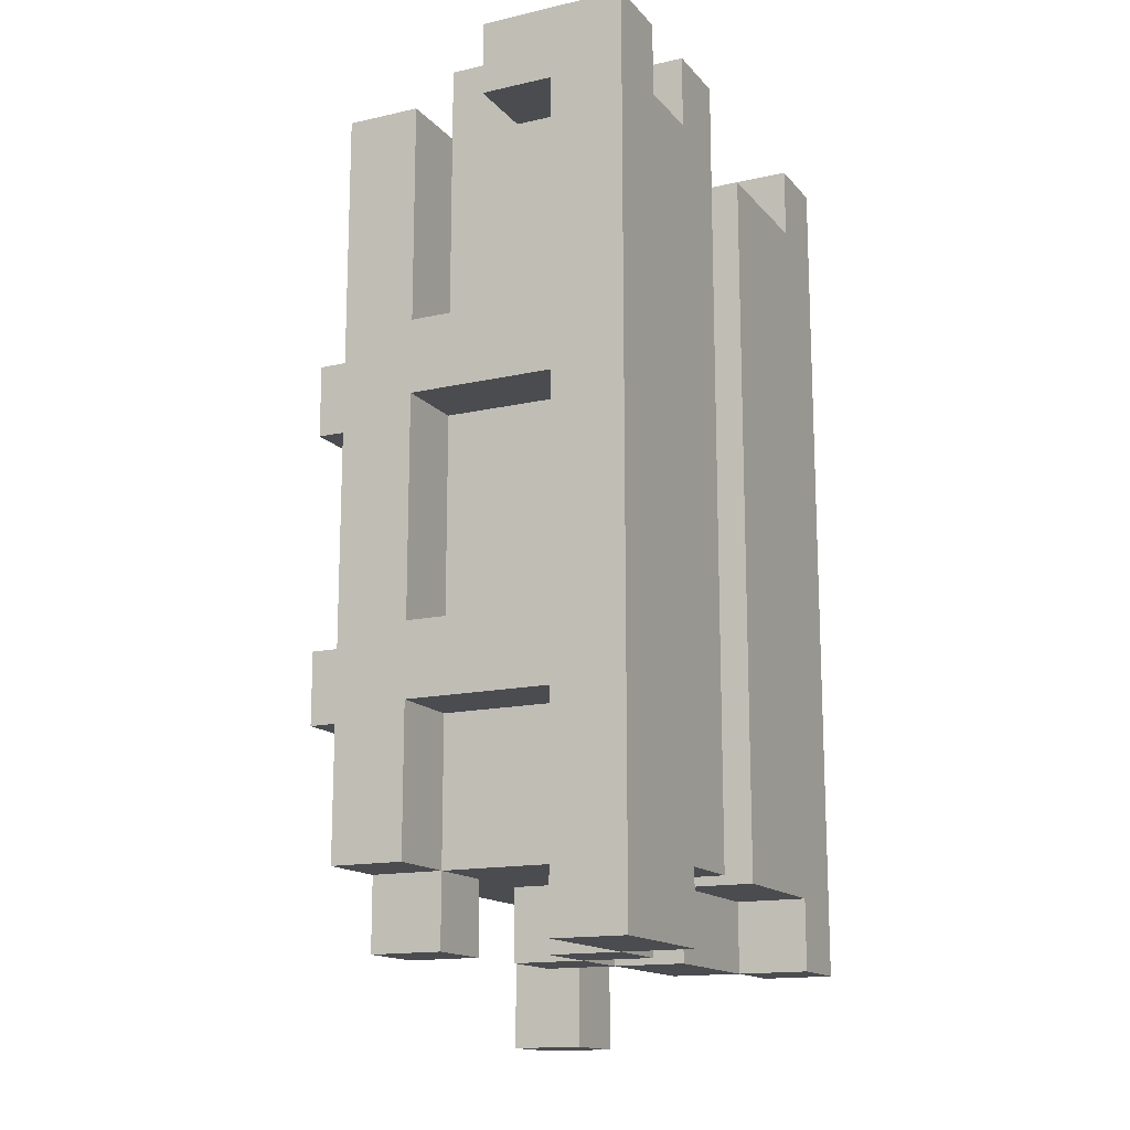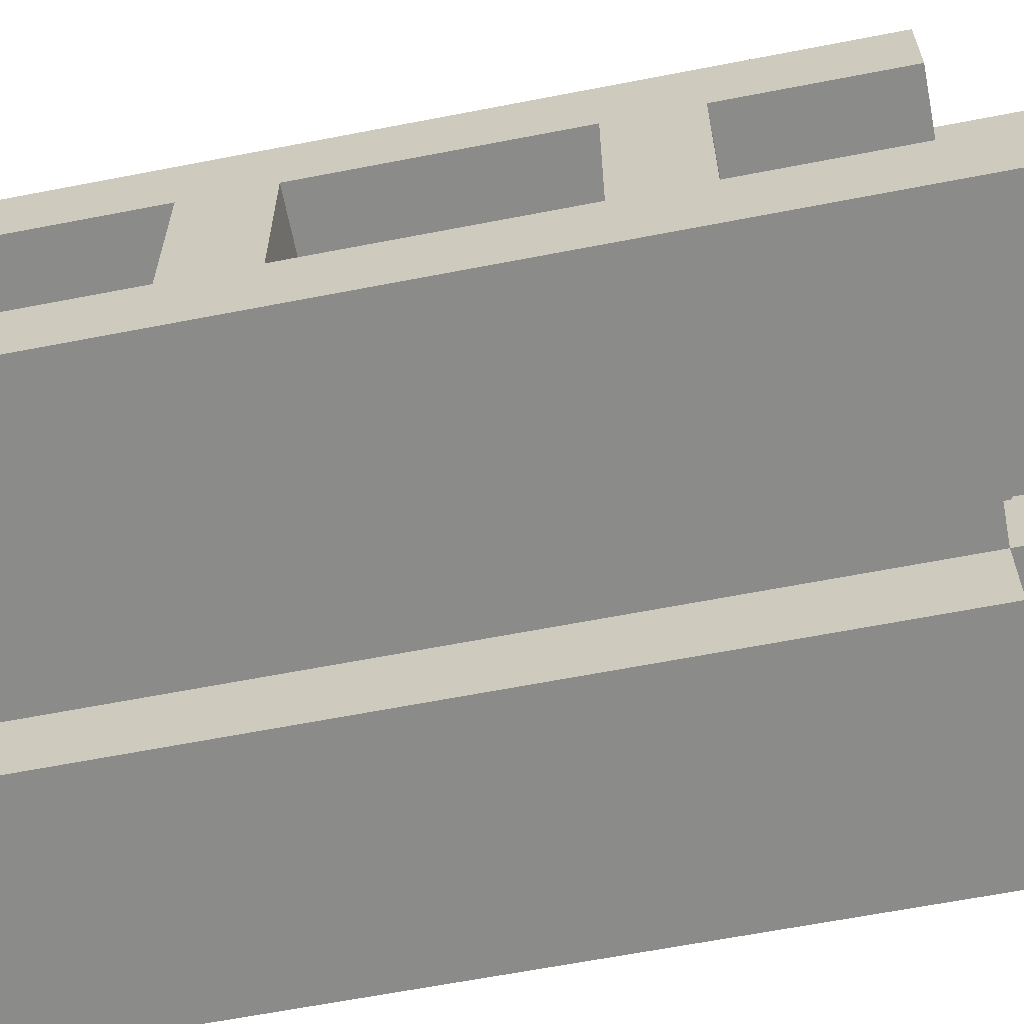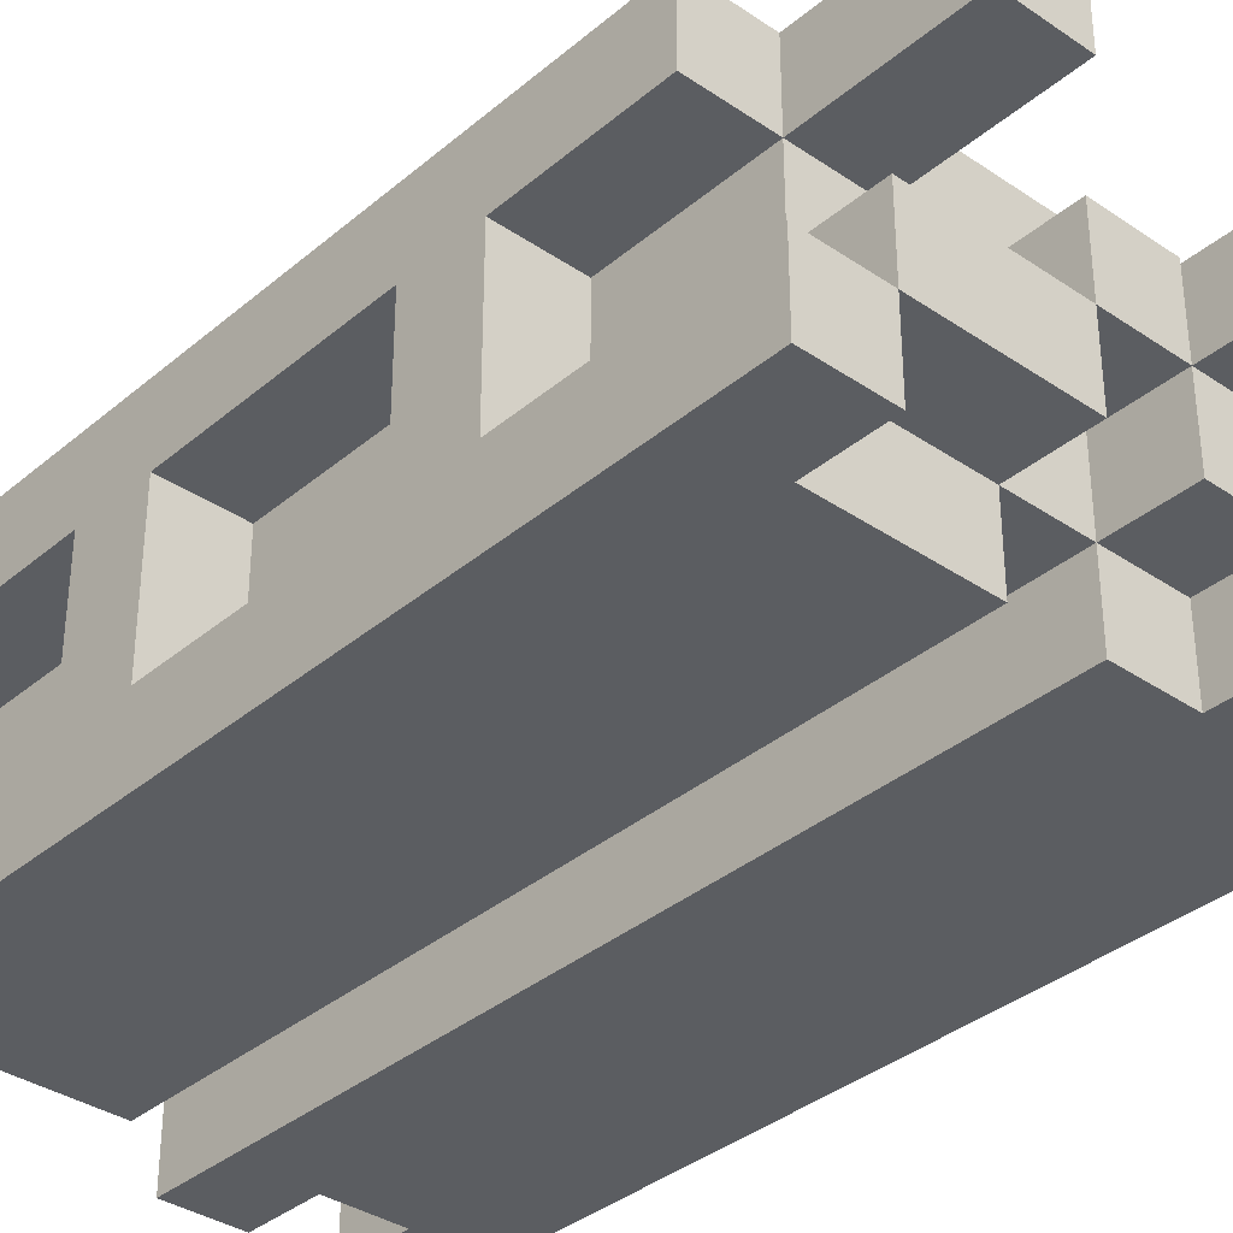
<metadata>
{"format":"obj","ext":"obj","renderer":"f3d","projection":"perspective","resolution":1024,"background":"white","views":[{"elev":-15.0,"azim":-64.1,"up":"+Z"},{"elev":-63.7,"azim":101.1,"up":"+Y"},{"elev":-35.4,"azim":138.0,"up":"+Y"}]}
</metadata>
<code>
o
v -1.4 0 1.9
v -1.4 0 1.5
v -1.4 0 1.4
v -1.4 0 1.1
v -1.4 0 1
v -1.4 0 0.7
v -1.4 0.1 1.8
v -1.4 0.1 1.5
v -1.4 0.1 1.4
v -1.4 0.1 1.1
v -1.4 0.1 1
v -1.4 0.1 0.7
v -1.4 0.2 1.9
v -1.4 0.2 1.8
v -1.4 0.3 1.8
v -1.4 0.3 1.5
v -1.4 0.3 1.4
v -1.4 0.3 1.1
v -1.4 0.3 1
v -1.4 0.3 0.8
v -1.4 0.4 1.8
v -1.4 0.4 1.5
v -1.4 0.4 1.4
v -1.4 0.4 1.1
v -1.4 0.4 1
v -1.4 0.4 0.8
v -1.3 0.1 1.8
v -1.3 0.1 1.5
v -1.3 0.1 1.4
v -1.3 0.1 1.1
v -1.3 0.1 1
v -1.3 0.1 0.8
v -1.3 0.2 1.9
v -1.3 0.2 1.8
v -1.3 0.3 1.9
v -1.3 0.3 1.8
v -1.3 0.3 1.5
v -1.3 0.3 1.4
v -1.3 0.3 1.1
v -1.3 0.3 1
v -1.3 0.3 0.8
v -1.3 0.3 0.7
v -1.3 0.4 1.5
v -1.3 0.4 1.4
v -1.3 0.4 1.1
v -1.3 0.4 1
v -1.3 0.4 0.8
v -1.3 0.4 0.7
v -1.3 0.5 1.5
v -1.3 0.5 1.4
v -1.3 0.5 1.1
v -1.3 0.5 1
v -1.2 0 1.9
v -1.2 0 1.8
v -1.2 0.1 0.8
v -1.2 0.1 0.7
v -1.2 0.2 1.9
v -1.2 0.2 1.8
v -1.2 0.2 0.8
v -1.2 0.2 0.7
v -1.1 0.2 0.8
v -1.1 0.2 0.7
v -1.1 0.3 1.9
v -1.1 0.3 1.8
v -1.1 0.3 0.8
v -1.1 0.3 0.7
v -1.1 0.4 1.9
v -1.1 0.4 1.8
v -1 0 1.8
v -1 0 0.8
v -1 0.1 1.9
v -1 0.1 1.8
v -1 0.1 0.8
v -1 0.1 0.7
v -1 0.2 1.9
v -1 0.2 1.8
v -1 0.2 0.8
v -1 0.2 0.7
v -0.9 0.3 1.9
v -0.9 0.3 1.8
v -0.9 0.3 0.8
v -0.9 0.3 0.6
v -0.9 0.4 1.9
v -0.9 0.4 1.8
v -0.9 0.4 0.8
v -0.9 0.4 0.6
v -0.8 0 1.9
v -0.8 0 1.8
v -0.8 0 0.8
v -0.8 0 0.7
v -0.8 0.1 1.9
v -0.8 0.1 1.8
v -0.8 0.1 0.8
v -0.8 0.1 0.7
v -1.3 0 1.9
v -1.3 0 1.8
v -1.3 0.2 1.9
v -1.3 0.2 1.8
v -1.2 0 0.8
v -1.2 0 0.7
v -1.2 0.1 0.8
v -1.2 0.1 0.7
v -1.2 0.3 0.8
v -1.2 0.3 0.7
v -1.2 0.4 0.8
v -1.2 0.4 0.7
v -1.1 0 1.9
v -1.1 0 0.8
v -1.1 0.1 1.8
v -1.1 0.1 0.8
v -1.1 0.1 0.7
v -1.1 0.2 0.8
v -1.1 0.2 0.7
v -1.1 0.3 1.9
v -1.1 0.3 1.8
v -1 0.2 0.8
v -1 0.2 0.7
v -1 0.3 1.9
v -1 0.3 1.8
v -1 0.3 0.8
v -1 0.3 0.7
v -1 0.4 1.9
v -1 0.4 1.8
v -0.9 0.1 1.9
v -0.9 0.1 1.8
v -0.9 0.2 1.9
v -0.9 0.2 1.8
v -0.8 0.1 1.8
v -0.8 0.1 1.5
v -0.8 0.1 1.4
v -0.8 0.1 1.1
v -0.8 0.1 1
v -0.8 0.1 0.7
v -0.8 0.2 0.8
v -0.8 0.2 0.7
v -0.8 0.3 1.9
v -0.8 0.3 1.8
v -0.8 0.3 1.5
v -0.8 0.3 1.4
v -0.8 0.3 1.1
v -0.8 0.3 1
v -0.8 0.3 0.8
v -0.8 0.3 0.6
v -0.8 0.4 1.9
v -0.8 0.4 1.8
v -0.8 0.4 1.5
v -0.8 0.4 1.4
v -0.8 0.4 1.1
v -0.8 0.4 1
v -0.8 0.4 0.8
v -0.8 0.4 0.6
v -0.8 0.5 1.5
v -0.8 0.5 1.4
v -0.8 0.5 1.1
v -0.8 0.5 1
v -0.7 0 1.9
v -0.7 0 1.5
v -0.7 0 1.4
v -0.7 0 1.1
v -0.7 0 1
v -0.7 0 0.7
v -0.7 0.1 1.9
v -0.7 0.1 1.5
v -0.7 0.1 1.4
v -0.7 0.1 1.1
v -0.7 0.1 1
v -0.7 0.1 0.7
v -0.7 0.3 1.8
v -0.7 0.3 1.5
v -0.7 0.3 1.4
v -0.7 0.3 1.1
v -0.7 0.3 1
v -0.7 0.3 0.8
v -0.7 0.4 1.8
v -0.7 0.4 1.5
v -0.7 0.4 1.4
v -0.7 0.4 1.1
v -0.7 0.4 1
v -0.7 0.4 0.8
v -1.4 0 1.9
v -1.4 0.2 1.9
v -1.3 0 1.9
v -1.3 0.2 1.9
v -1.3 0.3 1.9
v -1.2 0 1.9
v -1.2 0.2 1.9
v -1.1 0 1.9
v -1.1 0.3 1.9
v -1.1 0.4 1.9
v -1 0.1 1.9
v -1 0.2 1.9
v -1 0.3 1.9
v -1 0.4 1.9
v -0.9 0.1 1.9
v -0.9 0.2 1.9
v -0.9 0.3 1.9
v -0.9 0.4 1.9
v -0.8 0 1.9
v -0.8 0.1 1.9
v -0.8 0.3 1.9
v -0.8 0.4 1.9
v -0.7 0 1.9
v -0.7 0.1 1.9
v -1.4 0.3 1.8
v -1.4 0.4 1.8
v -1.3 0 1.8
v -1.3 0.2 1.8
v -1.3 0.3 1.8
v -1.2 0 1.8
v -1.2 0.2 1.8
v -1.1 0.1 1.8
v -1.1 0.3 1.8
v -1.1 0.4 1.8
v -1 0 1.8
v -1 0.1 1.8
v -1 0.2 1.8
v -1 0.3 1.8
v -1 0.4 1.8
v -0.9 0.1 1.8
v -0.9 0.2 1.8
v -0.9 0.3 1.8
v -0.9 0.4 1.8
v -0.8 0 1.8
v -0.8 0.1 1.8
v -0.8 0.3 1.8
v -0.8 0.4 1.8
v -0.7 0.3 1.8
v -0.7 0.4 1.8
v -1.4 0.1 1.5
v -1.4 0.3 1.5
v -1.3 0.1 1.5
v -1.3 0.3 1.5
v -1.3 0.4 1.5
v -1.3 0.5 1.5
v -0.8 0.1 1.5
v -0.8 0.3 1.5
v -0.8 0.4 1.5
v -0.8 0.5 1.5
v -0.7 0.1 1.5
v -0.7 0.3 1.5
v -1.4 0.1 1.1
v -1.4 0.3 1.1
v -1.3 0.1 1.1
v -1.3 0.3 1.1
v -1.3 0.4 1.1
v -1.3 0.5 1.1
v -0.8 0.1 1.1
v -0.8 0.3 1.1
v -0.8 0.4 1.1
v -0.8 0.5 1.1
v -0.7 0.1 1.1
v -0.7 0.3 1.1
v -1.4 0.1 1.8
v -1.4 0.2 1.8
v -1.3 0.1 1.8
v -1.3 0.2 1.8
v -1.4 0.1 1.4
v -1.4 0.3 1.4
v -1.3 0.1 1.4
v -1.3 0.3 1.4
v -1.3 0.4 1.4
v -1.3 0.5 1.4
v -0.8 0.1 1.4
v -0.8 0.3 1.4
v -0.8 0.4 1.4
v -0.8 0.5 1.4
v -0.7 0.1 1.4
v -0.7 0.3 1.4
v -1.4 0.1 1
v -1.4 0.3 1
v -1.3 0.1 1
v -1.3 0.3 1
v -1.3 0.4 1
v -1.3 0.5 1
v -0.8 0.1 1
v -0.8 0.3 1
v -0.8 0.4 1
v -0.8 0.5 1
v -0.7 0.1 1
v -0.7 0.3 1
v -1.4 0.3 0.8
v -1.4 0.4 0.8
v -1.3 0.1 0.8
v -1.3 0.3 0.8
v -1.3 0.4 0.8
v -1.2 0 0.8
v -1.2 0.1 0.8
v -1.2 0.2 0.8
v -1.2 0.3 0.8
v -1.2 0.4 0.8
v -1.1 0 0.8
v -1.1 0.1 0.8
v -1.1 0.2 0.8
v -1.1 0.3 0.8
v -1 0 0.8
v -1 0.1 0.8
v -1 0.2 0.8
v -1 0.3 0.8
v -0.9 0.3 0.8
v -0.9 0.4 0.8
v -0.8 0 0.8
v -0.8 0.1 0.8
v -0.8 0.2 0.8
v -0.8 0.3 0.8
v -0.8 0.4 0.8
v -0.7 0.3 0.8
v -0.7 0.4 0.8
v -1.4 0 0.7
v -1.4 0.1 0.7
v -1.3 0.3 0.7
v -1.3 0.4 0.7
v -1.2 0 0.7
v -1.2 0.1 0.7
v -1.2 0.2 0.7
v -1.2 0.3 0.7
v -1.2 0.4 0.7
v -1.1 0.1 0.7
v -1.1 0.2 0.7
v -1.1 0.3 0.7
v -1 0.1 0.7
v -1 0.2 0.7
v -1 0.3 0.7
v -0.8 0 0.7
v -0.8 0.1 0.7
v -0.8 0.2 0.7
v -0.7 0 0.7
v -0.7 0.1 0.7
v -0.9 0.3 0.6
v -0.9 0.4 0.6
v -0.8 0.3 0.6
v -0.8 0.4 0.6
v -1.4 0 1.9
v -1.3 0 1.9
v -1.2 0 1.9
v -1.1 0 1.9
v -0.8 0 1.9
v -0.7 0 1.9
v -1.3 0 1.8
v -1.2 0 1.8
v -1 0 1.8
v -0.8 0 1.8
v -1.4 0 1.5
v -1.3 0 1.5
v -0.8 0 1.5
v -0.7 0 1.5
v -1.4 0 1.4
v -1.3 0 1.4
v -0.8 0 1.4
v -0.7 0 1.4
v -1.4 0 1.1
v -1.3 0 1.1
v -0.8 0 1.1
v -0.7 0 1.1
v -1.4 0 1
v -1.3 0 1
v -0.8 0 1
v -0.7 0 1
v -1.2 0 0.8
v -1.1 0 0.8
v -1 0 0.8
v -0.8 0 0.8
v -1.4 0 0.7
v -1.2 0 0.7
v -0.8 0 0.7
v -0.7 0 0.7
v -1 0.1 1.9
v -0.9 0.1 1.9
v -1.1 0.1 1.8
v -1 0.1 1.8
v -0.9 0.1 1.8
v -1.2 0.1 0.8
v -1.1 0.1 0.8
v -1 0.1 0.8
v -0.8 0.1 0.8
v -1.2 0.1 0.7
v -1.1 0.1 0.7
v -1 0.1 0.7
v -0.8 0.1 0.7
v -1.3 0.2 1.9
v -1.2 0.2 1.9
v -1.3 0.2 1.8
v -1.2 0.2 1.8
v -1.1 0.2 0.8
v -1 0.2 0.8
v -1.1 0.2 0.7
v -1 0.2 0.7
v -1.1 0.3 1.9
v -1 0.3 1.9
v -0.9 0.3 1.9
v -0.8 0.3 1.9
v -1.4 0.3 1.8
v -1.3 0.3 1.8
v -1.1 0.3 1.8
v -1 0.3 1.8
v -0.9 0.3 1.8
v -0.8 0.3 1.8
v -0.7 0.3 1.8
v -1.4 0.3 1.5
v -1.3 0.3 1.5
v -0.8 0.3 1.5
v -0.7 0.3 1.5
v -1.4 0.3 1.4
v -1.3 0.3 1.4
v -0.8 0.3 1.4
v -0.7 0.3 1.4
v -1.4 0.3 1.1
v -1.3 0.3 1.1
v -0.8 0.3 1.1
v -0.7 0.3 1.1
v -1.4 0.3 1
v -1.3 0.3 1
v -0.8 0.3 1
v -0.7 0.3 1
v -1.4 0.3 0.8
v -1.3 0.3 0.8
v -1.2 0.3 0.8
v -0.9 0.3 0.8
v -0.8 0.3 0.8
v -0.7 0.3 0.8
v -1.3 0.3 0.7
v -1.2 0.3 0.7
v -0.9 0.3 0.6
v -0.8 0.3 0.6
v -0.8 0.1 1.9
v -0.7 0.1 1.9
v -1.4 0.1 1.8
v -1.3 0.1 1.8
v -0.8 0.1 1.8
v -1.4 0.1 1.5
v -1.3 0.1 1.5
v -0.8 0.1 1.5
v -0.7 0.1 1.5
v -1.4 0.1 1.4
v -1.3 0.1 1.4
v -0.8 0.1 1.4
v -0.7 0.1 1.4
v -1.4 0.1 1.1
v -1.3 0.1 1.1
v -0.8 0.1 1.1
v -0.7 0.1 1.1
v -1.4 0.1 1
v -1.3 0.1 1
v -0.8 0.1 1
v -0.7 0.1 1
v -1.3 0.1 0.8
v -1.2 0.1 0.8
v -1.4 0.1 0.7
v -1.2 0.1 0.7
v -0.8 0.1 0.7
v -0.7 0.1 0.7
v -1.4 0.2 1.9
v -1.3 0.2 1.9
v -1 0.2 1.9
v -0.9 0.2 1.9
v -1.4 0.2 1.8
v -1.3 0.2 1.8
v -1 0.2 1.8
v -0.9 0.2 1.8
v -1.2 0.2 0.8
v -1.1 0.2 0.8
v -1 0.2 0.8
v -0.8 0.2 0.8
v -1.2 0.2 0.7
v -1.1 0.2 0.7
v -1 0.2 0.7
v -0.8 0.2 0.7
v -1.3 0.3 1.9
v -1.1 0.3 1.9
v -1.3 0.3 1.8
v -1.1 0.3 1.8
v -1.1 0.3 0.8
v -1 0.3 0.8
v -1.1 0.3 0.7
v -1 0.3 0.7
v -1.1 0.4 1.9
v -1 0.4 1.9
v -0.9 0.4 1.9
v -0.8 0.4 1.9
v -1.4 0.4 1.8
v -1.1 0.4 1.8
v -1 0.4 1.8
v -0.9 0.4 1.8
v -0.8 0.4 1.8
v -0.7 0.4 1.8
v -1.4 0.4 1.5
v -1.3 0.4 1.5
v -0.8 0.4 1.5
v -0.7 0.4 1.5
v -1.4 0.4 1.4
v -1.3 0.4 1.4
v -0.8 0.4 1.4
v -0.7 0.4 1.4
v -1.4 0.4 1.1
v -1.3 0.4 1.1
v -0.8 0.4 1.1
v -0.7 0.4 1.1
v -1.4 0.4 1
v -1.3 0.4 1
v -0.8 0.4 1
v -0.7 0.4 1
v -1.4 0.4 0.8
v -1.3 0.4 0.8
v -1.2 0.4 0.8
v -0.9 0.4 0.8
v -0.8 0.4 0.8
v -0.7 0.4 0.8
v -1.3 0.4 0.7
v -1.2 0.4 0.7
v -0.9 0.4 0.6
v -0.8 0.4 0.6
v -1.3 0.5 1.5
v -0.8 0.5 1.5
v -1.3 0.5 1.4
v -0.8 0.5 1.4
v -1.3 0.5 1.1
v -0.8 0.5 1.1
v -1.3 0.5 1
v -0.8 0.5 1
f 7 2 1
f 8 3 2
f 8 2 7
f 9 4 3
f 9 3 8
f 10 5 4
f 10 4 9
f 11 6 5
f 11 5 10
f 12 6 11
f 13 7 1
f 14 7 13
f 16 9 8
f 17 9 16
f 18 11 10
f 19 11 18
f 21 16 15
f 22 17 16
f 22 16 21
f 23 18 17
f 23 17 22
f 24 19 18
f 24 18 23
f 25 20 19
f 25 19 24
f 26 20 25
f 34 28 27
f 35 34 33
f 36 28 34
f 36 34 35
f 37 28 36
f 38 30 29
f 39 30 38
f 40 32 31
f 41 32 40
f 47 42 41
f 48 42 47
f 49 44 43
f 50 44 49
f 51 46 45
f 52 46 51
f 57 54 53
f 58 54 57
f 59 56 55
f 60 56 59
f 65 62 61
f 66 62 65
f 67 64 63
f 68 64 67
f 72 70 69
f 73 70 72
f 75 72 71
f 76 72 75
f 77 74 73
f 78 74 77
f 83 80 79
f 84 80 83
f 85 82 81
f 86 82 85
f 91 88 87
f 92 88 91
f 93 90 89
f 94 90 93
f 95 96 97
f 97 96 98
f 99 100 101
f 101 100 102
f 103 104 105
f 105 104 106
f 107 108 109
f 109 108 110
f 110 111 112
f 112 111 113
f 107 109 114
f 114 109 115
f 116 117 120
f 120 117 121
f 118 119 122
f 122 119 123
f 124 125 126
f 126 125 127
f 132 133 134
f 134 133 135
f 128 129 137
f 137 129 138
f 130 131 139
f 139 131 140
f 132 134 141
f 141 134 142
f 136 137 144
f 144 137 145
f 142 143 150
f 150 143 151
f 146 147 152
f 152 147 153
f 148 149 154
f 154 149 155
f 156 157 162
f 157 158 163
f 162 157 163
f 158 159 164
f 163 158 164
f 159 160 165
f 164 159 165
f 160 161 166
f 165 160 166
f 166 161 167
f 163 164 169
f 169 164 170
f 165 166 171
f 171 166 172
f 168 169 174
f 169 170 175
f 174 169 175
f 170 171 176
f 175 170 176
f 171 172 177
f 176 171 177
f 172 173 178
f 177 172 178
f 178 173 179
f 182 181 180
f 183 181 182
f 186 184 183
f 187 186 185
f 188 184 186
f 188 186 187
f 192 189 188
f 193 189 192
f 194 191 190
f 195 191 194
f 200 197 196
f 201 197 200
f 202 199 198
f 203 199 202
f 208 205 204
f 209 207 206
f 210 207 209
f 212 205 208
f 213 205 212
f 215 212 211
f 216 212 215
f 217 212 216
f 219 215 214
f 220 218 217
f 220 217 216
f 221 218 220
f 222 218 221
f 223 219 214
f 223 220 219
f 223 221 220
f 224 221 223
f 225 221 224
f 227 226 225
f 228 226 227
f 231 230 229
f 232 230 231
f 237 234 233
f 238 234 237
f 239 236 235
f 240 236 239
f 243 242 241
f 244 242 243
f 249 246 245
f 250 246 249
f 251 248 247
f 252 248 251
f 253 254 255
f 255 254 256
f 257 258 259
f 259 258 260
f 261 262 265
f 265 262 266
f 263 264 267
f 267 264 268
f 269 270 271
f 271 270 272
f 273 274 277
f 277 274 278
f 275 276 279
f 279 276 280
f 281 282 284
f 284 282 285
f 283 284 287
f 287 284 288
f 288 284 289
f 286 287 291
f 291 287 292
f 289 290 293
f 288 289 293
f 293 290 294
f 292 293 296
f 296 293 297
f 294 290 298
f 297 298 299
f 298 290 299
f 299 290 300
f 295 296 301
f 301 296 302
f 297 299 303
f 303 299 304
f 304 305 306
f 306 305 307
f 308 309 312
f 312 309 313
f 310 311 315
f 315 311 316
f 313 314 317
f 317 314 318
f 318 319 321
f 321 319 322
f 320 321 324
f 324 321 325
f 323 324 326
f 326 324 327
f 328 329 330
f 330 329 331
f 338 333 332
f 339 335 334
f 341 337 336
f 342 339 338
f 342 338 332
f 343 339 342
f 344 341 340
f 344 337 341
f 345 337 344
f 346 343 342
f 347 339 343
f 347 343 346
f 348 344 340
f 348 345 344
f 349 345 348
f 350 347 346
f 351 339 347
f 351 347 350
f 352 348 340
f 352 349 348
f 353 349 352
f 354 351 350
f 355 339 351
f 355 351 354
f 356 352 340
f 356 353 352
f 357 353 356
f 358 335 339
f 358 339 355
f 358 355 354
f 359 335 358
f 360 357 356
f 360 356 340
f 361 357 360
f 362 358 354
f 363 358 362
f 364 357 361
f 365 357 364
f 369 367 366
f 370 367 369
f 372 369 368
f 373 369 372
f 375 372 371
f 376 372 375
f 377 374 373
f 378 374 377
f 381 380 379
f 382 380 381
f 385 384 383
f 386 384 385
f 393 388 387
f 394 388 393
f 395 390 389
f 396 390 395
f 398 392 391
f 399 392 398
f 400 397 396
f 401 397 400
f 406 403 402
f 407 403 406
f 408 405 404
f 409 405 408
f 414 411 410
f 415 411 414
f 418 413 412
f 419 413 418
f 420 416 415
f 421 416 420
f 422 418 417
f 423 418 422
f 424 425 428
f 426 427 429
f 429 427 430
f 428 425 431
f 431 425 432
f 433 434 437
f 437 434 438
f 435 436 439
f 439 436 440
f 441 442 445
f 441 445 447
f 445 446 447
f 447 446 448
f 443 444 449
f 449 444 450
f 451 452 455
f 455 452 456
f 453 454 457
f 457 454 458
f 459 460 463
f 463 460 464
f 461 462 465
f 465 462 466
f 467 468 469
f 469 468 470
f 471 472 473
f 473 472 474
f 475 476 480
f 480 476 481
f 477 478 482
f 482 478 483
f 480 481 485
f 483 484 485
f 482 483 485
f 481 482 485
f 479 480 485
f 485 484 486
f 486 484 487
f 487 484 488
f 485 486 489
f 489 486 490
f 487 488 491
f 491 488 492
f 489 490 493
f 490 491 493
f 491 492 493
f 493 492 494
f 494 492 495
f 495 492 496
f 493 494 497
f 497 494 498
f 495 496 499
f 499 496 500
f 497 498 501
f 498 499 501
f 499 500 501
f 501 500 502
f 502 500 503
f 503 500 504
f 504 500 505
f 505 500 506
f 502 503 507
f 507 503 508
f 504 505 509
f 509 505 510
f 511 512 513
f 513 512 514
f 515 516 517
f 517 516 518

</code>
